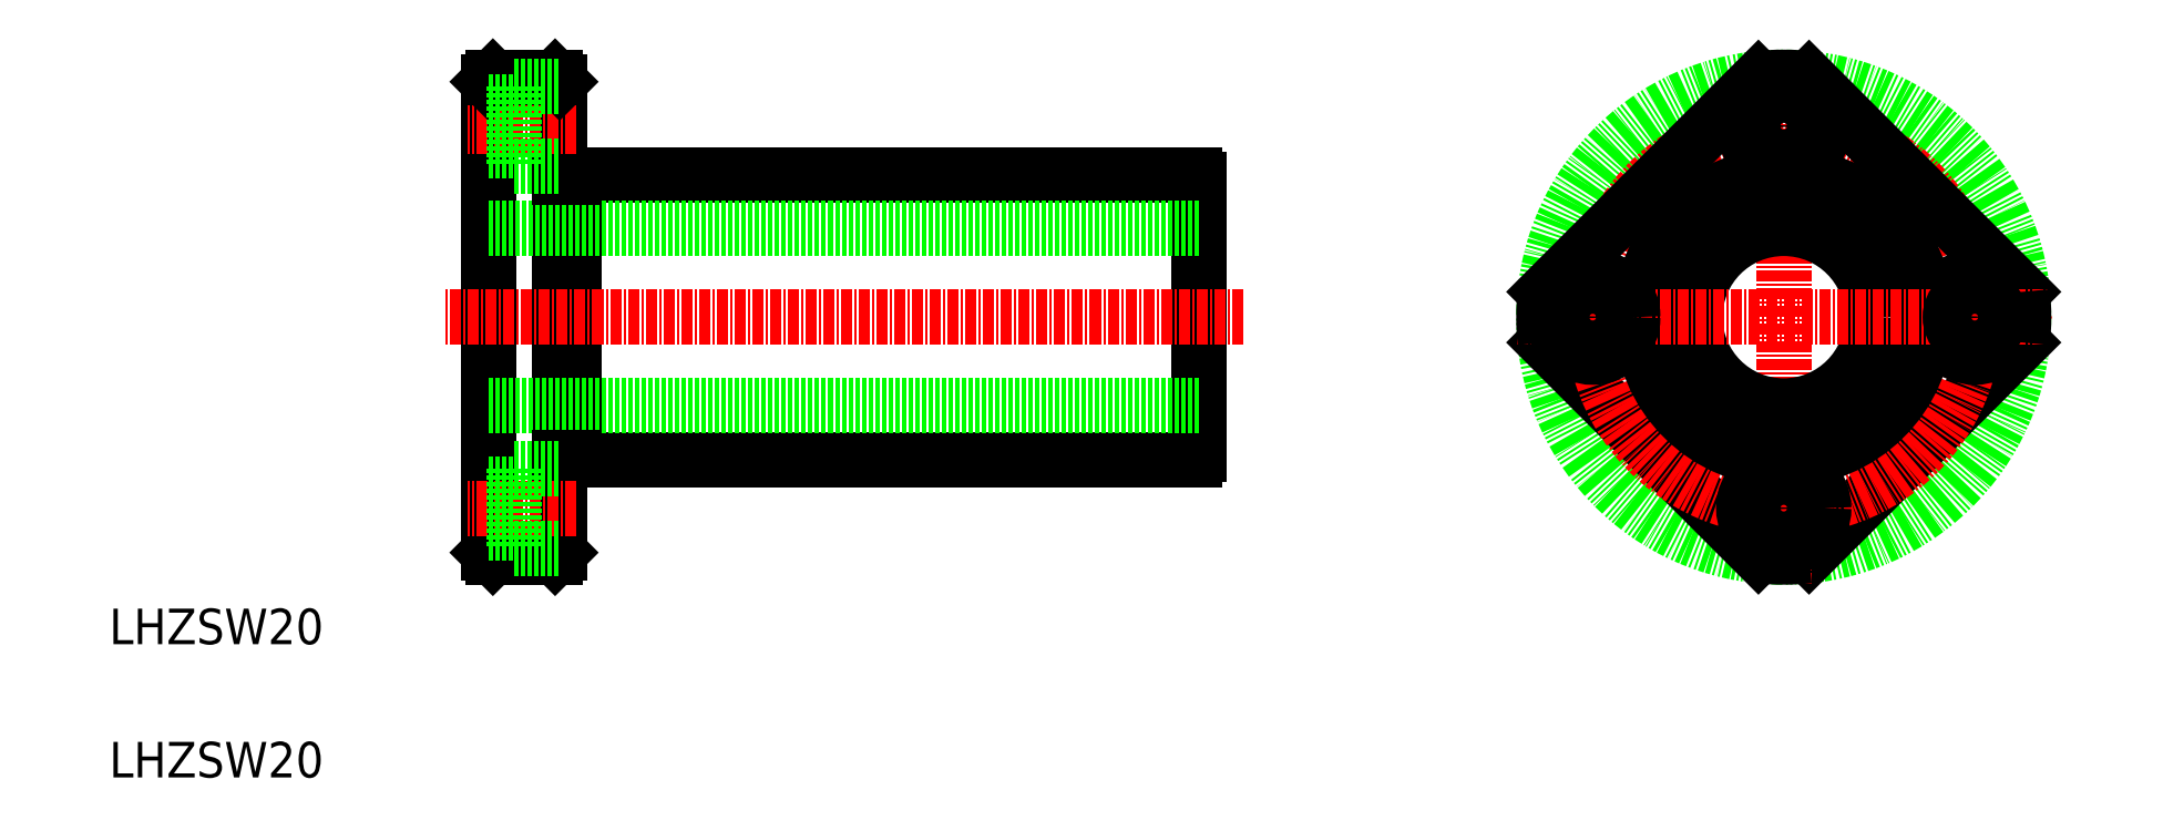
<metadata>
{"format":"dxf","ext":"dxf","renderer":"ezdxf+matplotlib","layout":"modelspace","background":"white","min_lineweight":24,"dpi":150}
</metadata>
<code>
0
SECTION
2
ENTITIES
0
TEXT
8
0
10
144.5
20
163.5
30
0
40
4
1
LHZSW20
0
TEXT
8
0
10
144.5
20
148.5
30
0
40
4
1
LHZSW20
0
LINE
8
0
10
196.8
20
184.3
30
0
11
196.8
21
216.3
31
0
0
LINE
8
0
10
267.2
20
184.8
30
0
11
267.2
21
215.7
31
0
0
LINE
8
0
10
195.2
20
173.8
30
0
11
195.2
21
226.8
31
0
0
LINE
8
0
10
187.2
20
173.8
30
0
11
187.2
21
226.8
31
0
0
LINE
8
0
10
196.8
20
184.3
30
0
11
266.6
21
184.3
31
0
0
LINE
8
0
10
267.2
20
190.3
30
0
11
187.2
21
190.3
31
0
0
LINE
8
0
10
194.7
20
173.3
30
0
11
187.7
21
173.3
31
0
0
LINE
8
0
10
187.7
20
173.3
30
0
11
187.2
21
173.8
31
0
0
LINE
8
0
10
194.7
20
173.3
30
0
11
195.2
21
173.8
31
0
0
LINE
8
0
10
195.2
20
184.5
30
0
11
196.8
21
184.5
31
0
0
LINE
8
CENTER
10
197.1
20
178.8
30
0
11
184.8
21
178.8
31
0
0
LINE
8
0
10
203.3
20
184.3
30
0
11
203.3
21
184.3
31
0
0
LINE
8
0
10
211.4
20
184.3
30
0
11
211.4
21
184.3
31
0
0
ARC
8
0
10
266
20
185.4
30
0
40
1.3
50
297.8
51
332.2
0
LINE
8
0
10
196.8
20
216.3
30
0
11
266.6
21
216.3
31
0
0
LINE
8
0
10
267.2
20
210.3
30
0
11
187.2
21
210.3
31
0
0
LINE
8
CENTER
10
272.1
20
200.3
30
0
11
182.3
21
200.3
31
0
0
LINE
8
0
10
195.2
20
216
30
0
11
196.8
21
216
31
0
0
LINE
8
CENTER
10
197.1
20
221.8
30
0
11
184.8
21
221.8
31
0
0
ARC
8
0
10
266
20
215.1
30
0
40
1.3
50
27.8
51
62.2
0
LINE
8
0
10
194.7
20
227.3
30
0
11
187.7
21
227.3
31
0
0
LINE
8
0
10
187.7
20
227.3
30
0
11
187.2
21
226.8
31
0
0
LINE
8
0
10
194.7
20
227.3
30
0
11
195.2
21
226.8
31
0
0
CIRCLE
8
0
10
333
20
200.3
30
0
40
15.75
0
CIRCLE
8
0
10
333
20
200.3
30
0
40
27
0
LINE
8
0
10
359.8
20
197.4
30
0
11
335.8
21
173.4
31
0
0
LINE
8
CENTER
10
333
20
170.3
30
0
11
333
21
230.3
31
0
0
LINE
8
0
10
330.1
20
173.4
30
0
11
306.1
21
197.4
31
0
0
CIRCLE
8
CENTER
10
333
20
200.3
30
0
40
21.5
0
CIRCLE
8
0
10
333
20
200.3
30
0
40
16
0
CIRCLE
8
0
10
333
20
200.3
30
0
40
10
0
CIRCLE
8
0
10
333
20
178.8
30
0
40
4.5
0
ARC
8
0
10
333
20
200.3
30
0
40
27
50
263.9
51
276.1
0
CIRCLE
8
0
10
333
20
178.8
30
0
40
2.75
0
CIRCLE
8
0
10
354.5
20
200.3
30
0
40
4.5
0
LINE
8
0
10
359.8
20
203.1
30
0
11
335.8
21
227.1
31
0
0
LINE
8
CENTER
10
303
20
200.3
30
0
11
363
21
200.3
31
0
0
CIRCLE
8
0
10
333
20
221.8
30
0
40
4.5
0
LINE
8
0
10
330.1
20
227.1
30
0
11
306.1
21
203.1
31
0
0
ARC
8
0
10
333
20
200.3
30
0
40
27
50
173.9
51
186.1
0
CIRCLE
8
0
10
311.5
20
200.3
30
0
40
2.75
0
CIRCLE
8
0
10
311.5
20
200.3
30
0
40
4.5
0
CIRCLE
8
0
10
333
20
221.8
30
0
40
2.75
0
ARC
8
0
10
333
20
200.3
30
0
40
27
50
83.94
51
96.06
0
ARC
8
0
10
333
20
200.3
30
0
40
27
50
353.9
51
6.058
0
CIRCLE
8
0
10
354.5
20
200.3
30
0
40
2.75
0
LINE
8
0
10
190.1
20
217.3
30
0
11
195.2
21
217.3
31
0
0
LINE
8
0
10
187.2
20
219
30
0
11
190.1
21
219
31
0
0
LINE
8
0
10
190.1
20
226.3
30
0
11
190.1
21
217.3
31
0
0
LINE
8
0
10
187.2
20
224.5
30
0
11
190.1
21
224.5
31
0
0
LINE
8
0
10
190.1
20
226.3
30
0
11
195.2
21
226.3
31
0
0
LINE
8
0
10
187.2
20
176
30
0
11
190.1
21
176
31
0
0
LINE
8
0
10
190.1
20
183.3
30
0
11
190.1
21
174.3
31
0
0
LINE
8
0
10
190.1
20
174.3
30
0
11
195.2
21
174.3
31
0
0
LINE
8
0
10
187.2
20
181.5
30
0
11
190.1
21
181.5
31
0
0
LINE
8
0
10
190.1
20
183.3
30
0
11
195.2
21
183.3
31
0
0
ENDSEC
0
EOF

</code>
